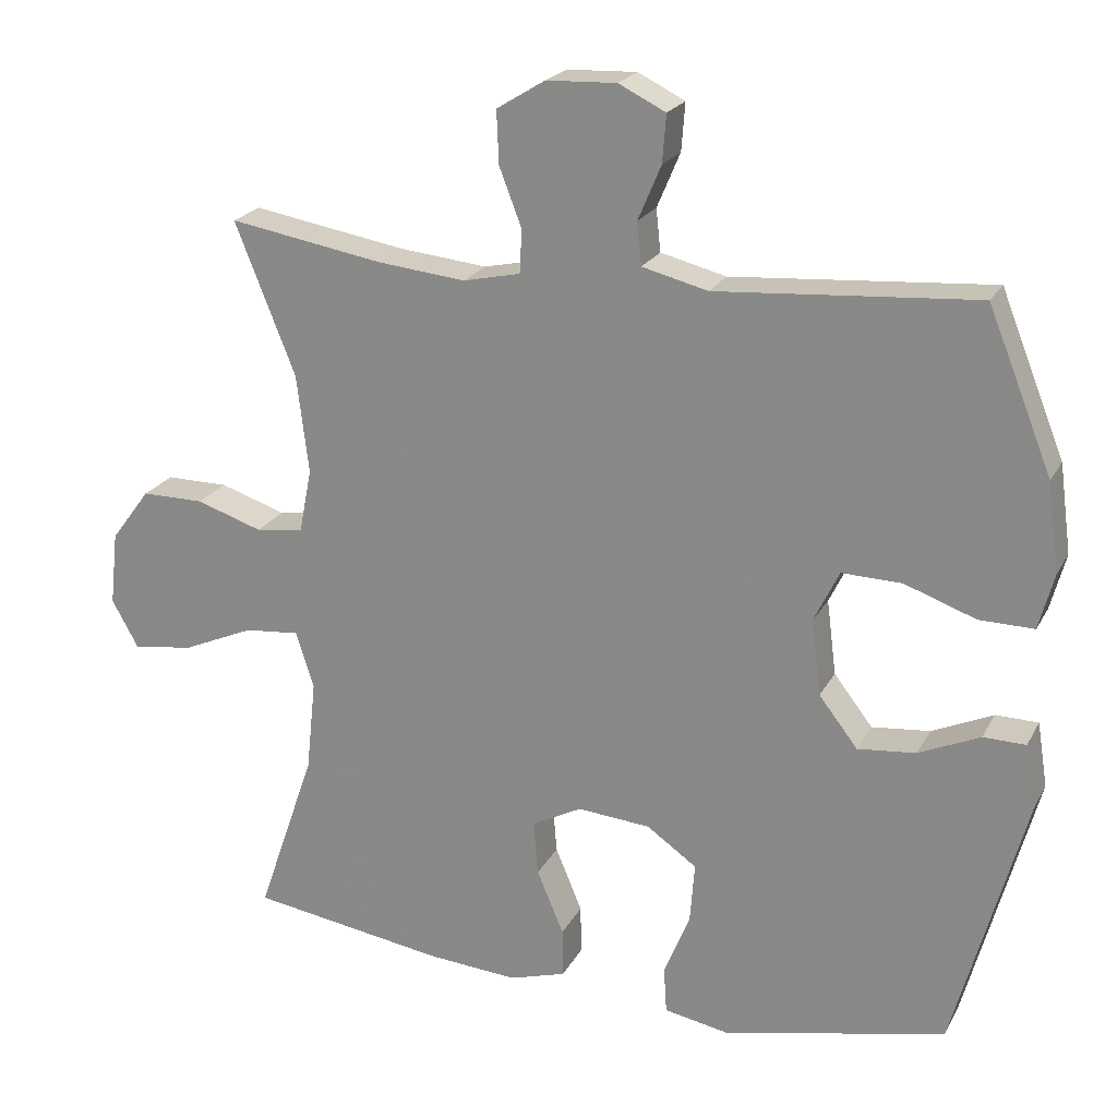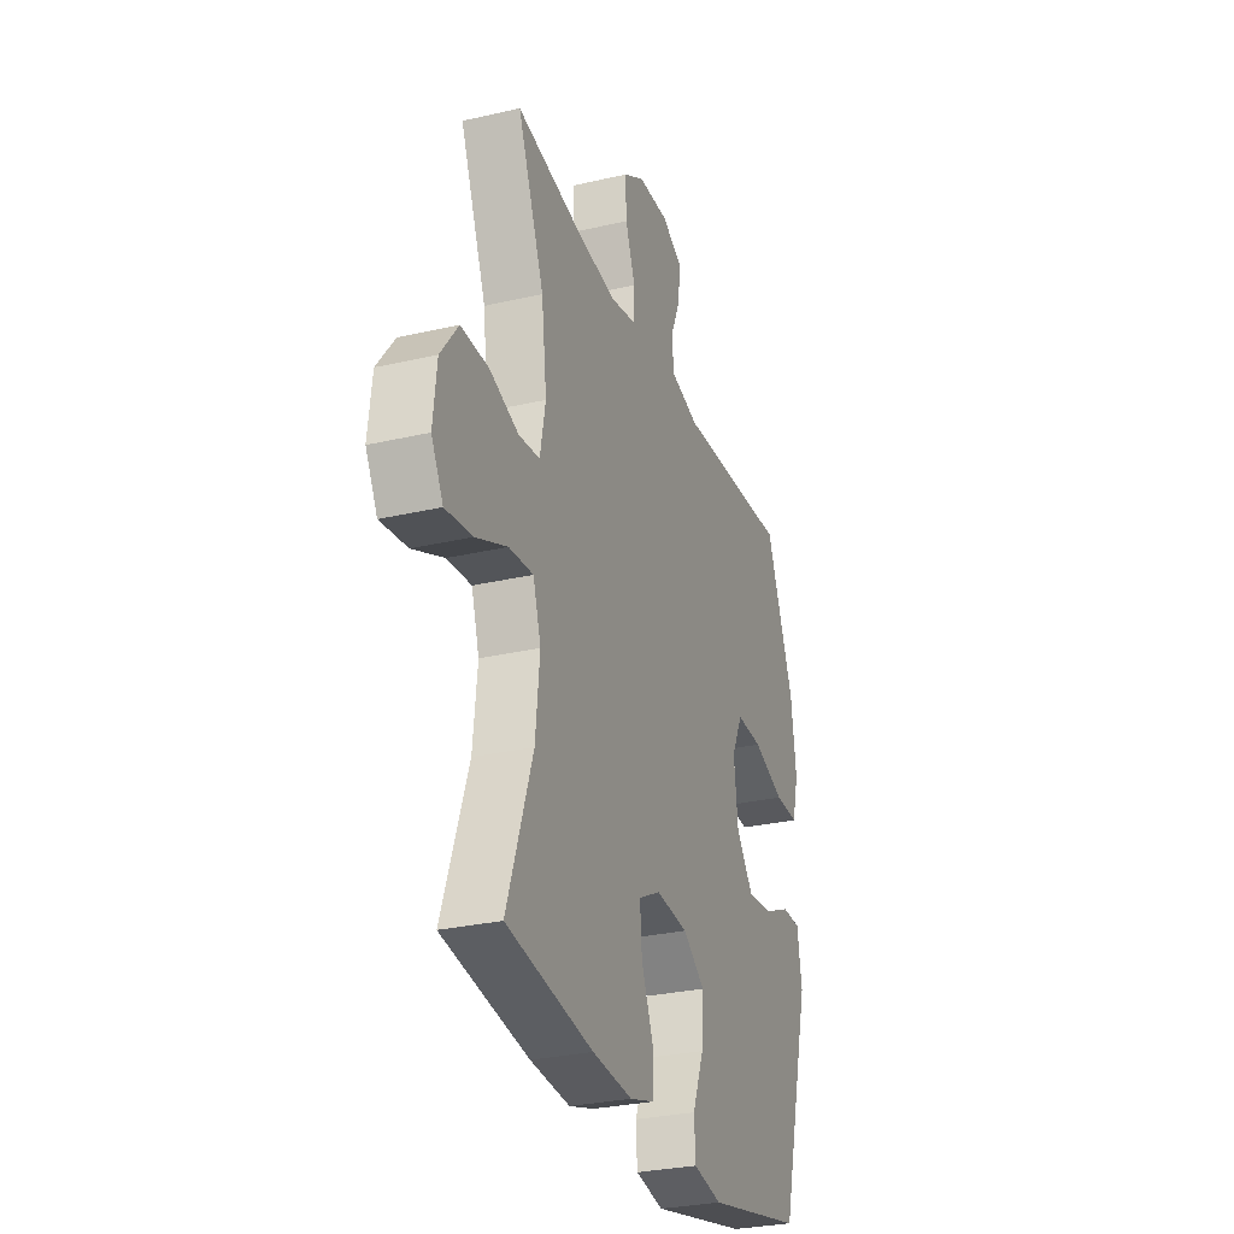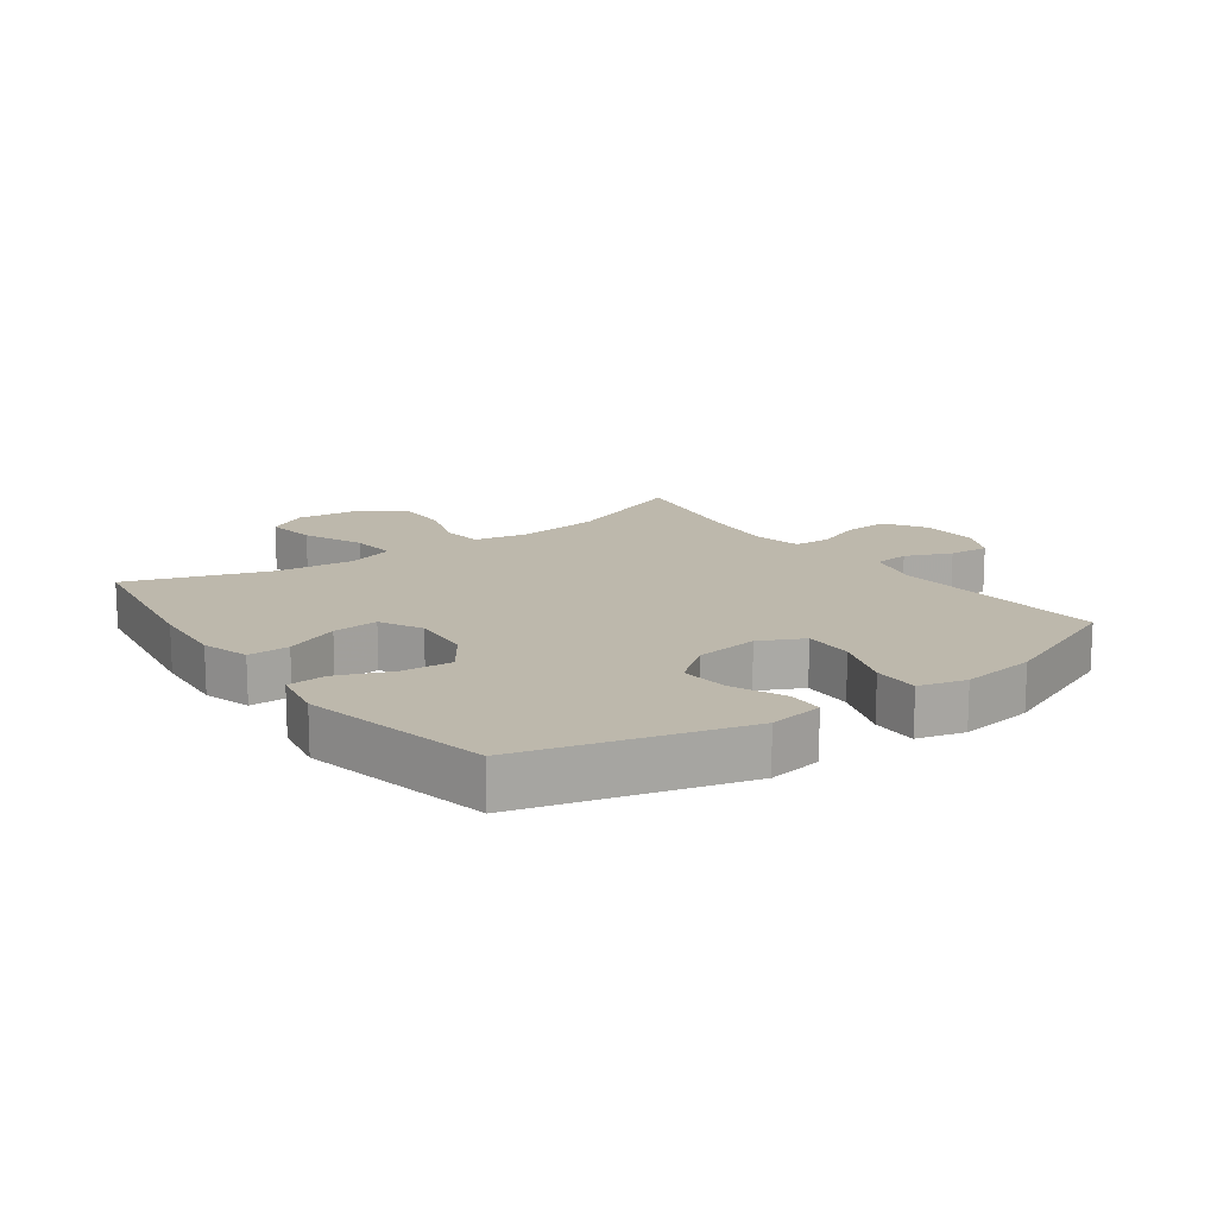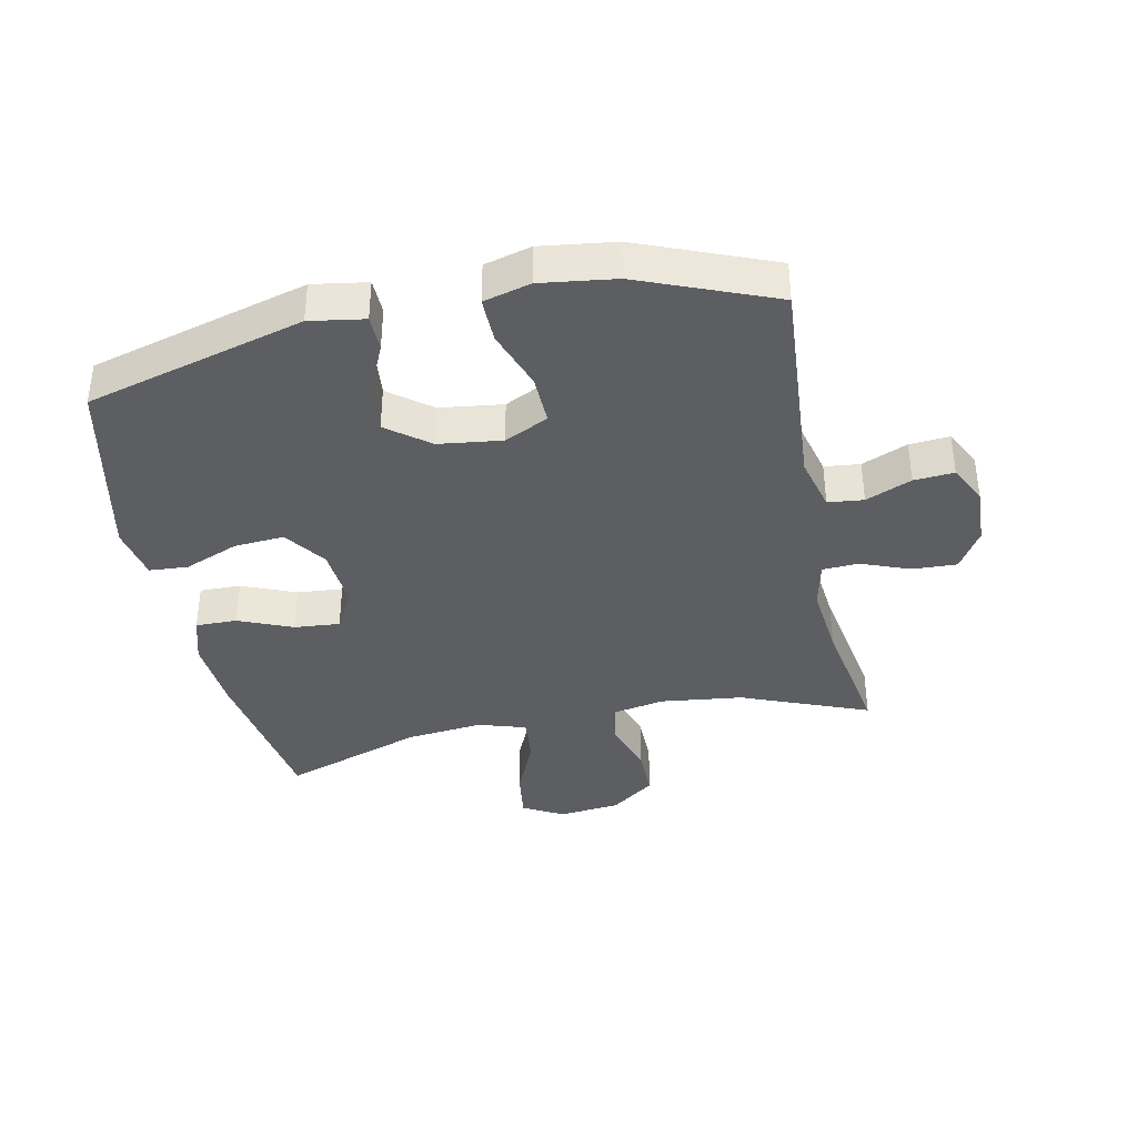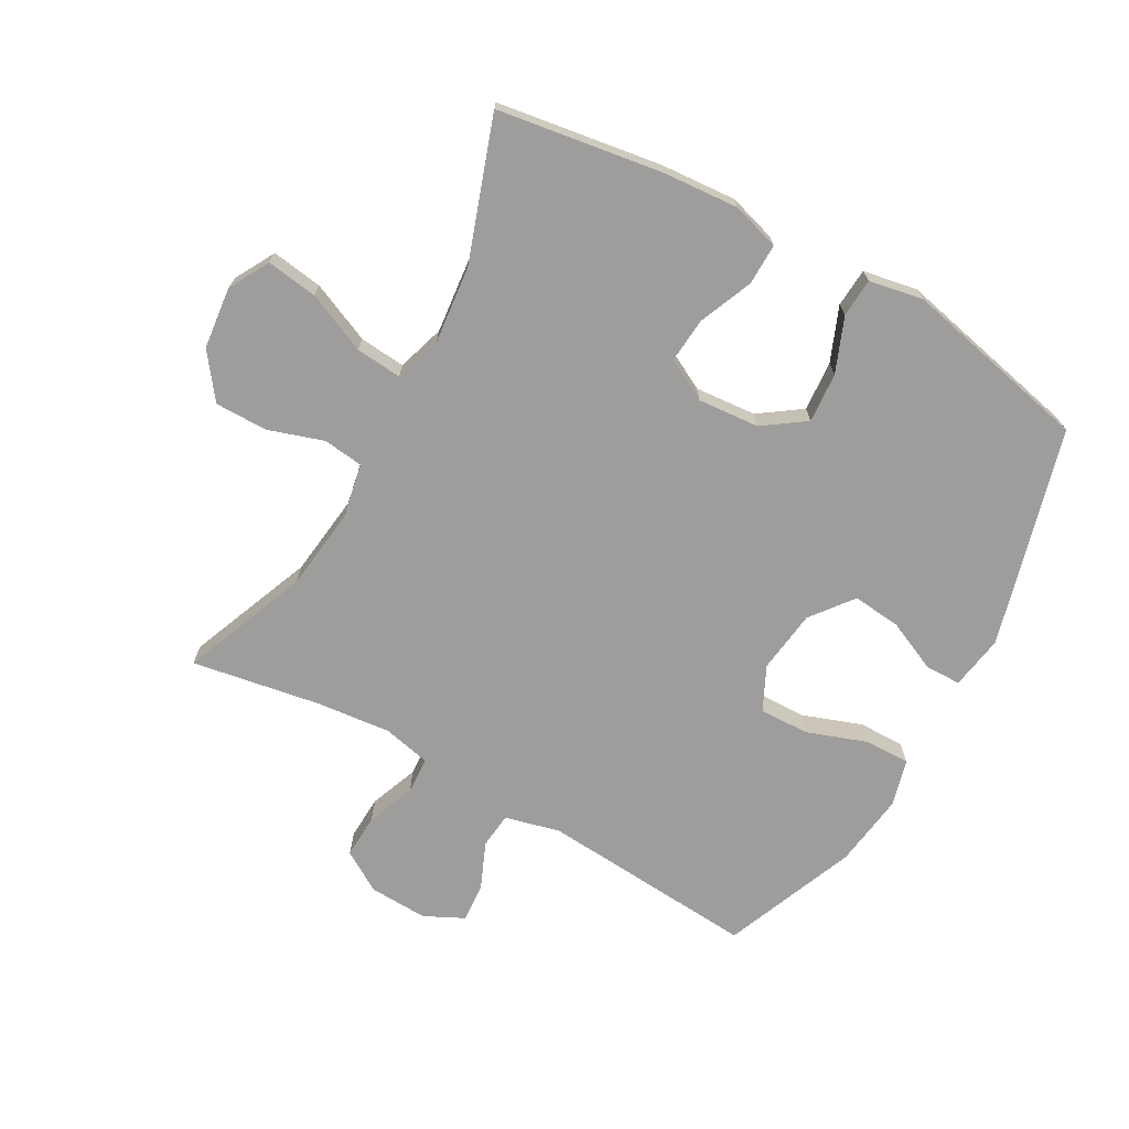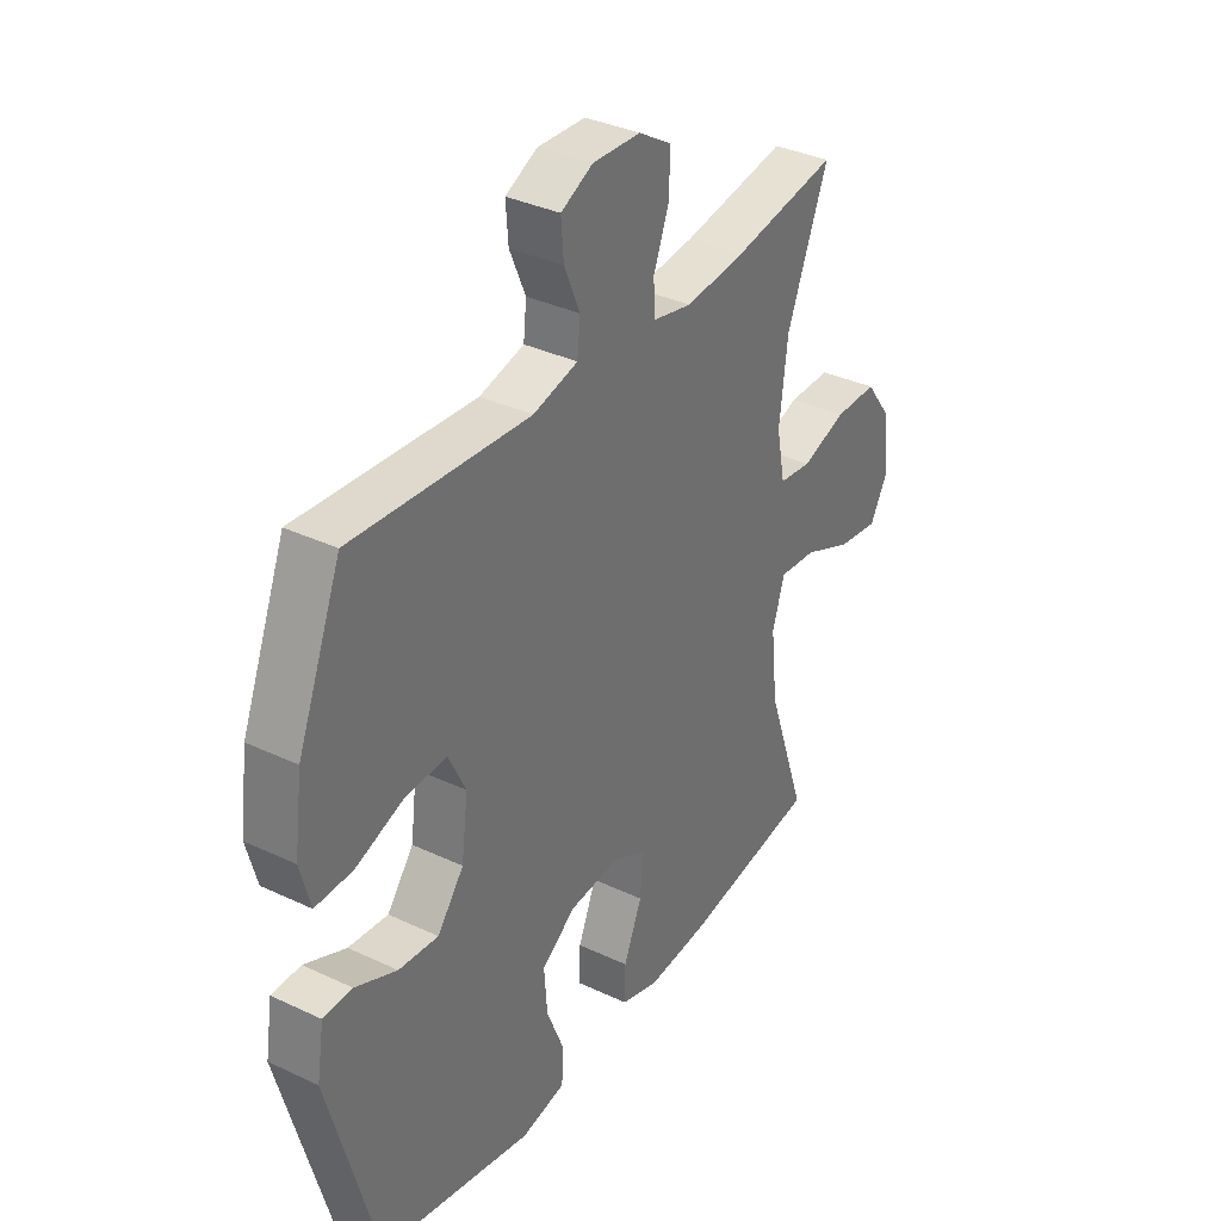
<metadata>
{"format":"obj","ext":"obj","renderer":"f3d","projection":"perspective","resolution":1024,"background":"white","views":[{"elev":21.8,"azim":-158.4,"up":"+Z"},{"elev":-29.2,"azim":109.0,"up":"+Z"},{"elev":14.9,"azim":-125.8,"up":"+Y"},{"elev":-37.7,"azim":-78.2,"up":"+Y"},{"elev":-70.6,"azim":150.8,"up":"+Y"},{"elev":35.2,"azim":-57.9,"up":"+Z"}]}
</metadata>
<code>
v -0.5 0.07 0.5
v -0.152 0.07 0.474
v -0.064 0.07 0.496
v -0.058 0.07 0.553
v -0.089 0.07 0.626
v -0.094 0.07 0.69
v -0.031 0.07 0.721
v 0.063 0.07 0.717
v 0.128 0.07 0.677
v 0.125 0.07 0.606
v 0.095 0.07 0.528
v 0.098 0.07 0.47
v 0.175 0.07 0.453
v 0.293 0.07 0.465
v 0.5 0.07 0.5
v 0.419 0.07 0.297
v 0.403 0.07 0.165
v 0.42 0.07 0.078
v 0.484 0.07 0.07
v 0.573 0.07 0.099
v 0.657 0.07 0.099
v 0.71 0.07 0.028
v 0.721 0.07 -0.071
v 0.685 0.07 -0.136
v 0.603 0.07 -0.124
v 0.507 0.07 -0.082
v 0.433 0.07 -0.075
v 0.409 0.07 -0.151
v 0.422 0.07 -0.274
v 0.5 0.07 -0.5
v 0.237 0.07 -0.54
v 0.115 0.07 -0.549
v 0.039 0.07 -0.526
v 0.04 0.07 -0.46
v 0.076 0.07 -0.374
v 0.082 0.07 -0.301
v 0.015 0.07 -0.266
v -0.083 0.07 -0.274
v -0.15 0.07 -0.321
v -0.144 0.07 -0.401
v -0.109 0.07 -0.488
v -0.113 0.07 -0.55
v -0.2 0.07 -0.566
v -0.5 0.07 -0.5
v -0.595 0.07 -0.152
v -0.581 0.07 -0.065
v -0.524 0.07 -0.064
v -0.442 0.07 -0.101
v -0.364 0.07 -0.109
v -0.312 0.07 -0.042
v -0.299 0.07 0.059
v -0.333 0.07 0.129
v -0.413 0.07 0.127
v -0.509 0.07 0.093
v -0.582 0.07 0.092
v -0.602 0.07 0.167
v -0.586 0.07 0.286
v -0.5 0 0.5
v -0.152 0 0.474
v -0.064 0 0.496
v -0.058 0 0.553
v -0.089 0 0.626
v -0.094 0 0.69
v -0.031 0 0.721
v 0.063 0 0.717
v 0.128 0 0.677
v 0.125 0 0.606
v 0.095 0 0.528
v 0.098 0 0.47
v 0.175 0 0.453
v 0.293 0 0.465
v 0.5 0 0.5
v 0.419 0 0.297
v 0.403 0 0.165
v 0.42 0 0.078
v 0.484 0 0.07
v 0.573 0 0.099
v 0.657 0 0.099
v 0.71 0 0.028
v 0.721 0 -0.071
v 0.685 0 -0.136
v 0.603 0 -0.124
v 0.507 0 -0.082
v 0.433 0 -0.075
v 0.409 0 -0.151
v 0.422 0 -0.274
v 0.5 0 -0.5
v 0.237 0 -0.54
v 0.115 0 -0.549
v 0.039 0 -0.526
v 0.04 0 -0.46
v 0.076 0 -0.374
v 0.082 0 -0.301
v 0.015 0 -0.266
v -0.083 0 -0.274
v -0.15 0 -0.321
v -0.144 0 -0.401
v -0.109 0 -0.488
v -0.113 0 -0.55
v -0.2 0 -0.566
v -0.5 0 -0.5
v -0.595 0 -0.152
v -0.581 0 -0.065
v -0.524 0 -0.064
v -0.442 0 -0.101
v -0.364 0 -0.109
v -0.312 0 -0.042
v -0.299 0 0.059
v -0.333 0 0.129
v -0.413 0 0.127
v -0.509 0 0.093
v -0.582 0 0.092
v -0.602 0 0.167
v -0.586 0 0.286
f 56 57 1 2
f 53 54 55 56
f 52 53 56 2
f 51 52 2 3
f 50 51 3
f 45 46 47 48
f 45 48 49
f 44 45 49
f 43 44 49 50
f 40 41 42 43
f 39 40 43 50
f 32 33 34 35
f 32 35 36
f 29 30 31 32
f 28 29 32 36
f 27 28 36 37
f 23 24 25 26
f 23 26 27
f 22 23 27
f 19 20 21 22
f 18 19 22 27
f 17 18 27 37
f 14 15 16
f 13 14 16 17
f 12 13 17 37
f 8 9 10 11
f 4 5 6 7
f 3 4 7 8
f 38 39 50 3
f 11 12 37 38
f 3 8 11 38
f 59 58 114 113
f 113 112 111 110
f 59 113 110 109
f 60 59 109 108
f 60 108 107
f 105 104 103 102
f 106 105 102
f 106 102 101
f 107 106 101 100
f 100 99 98 97
f 107 100 97 96
f 92 91 90 89
f 93 92 89
f 89 88 87 86
f 93 89 86 85
f 94 93 85 84
f 83 82 81 80
f 84 83 80
f 84 80 79
f 79 78 77 76
f 84 79 76 75
f 94 84 75 74
f 73 72 71
f 74 73 71 70
f 94 74 70 69
f 68 67 66 65
f 64 63 62 61
f 65 64 61 60
f 60 107 96 95
f 95 94 69 68
f 95 68 65 60
f 1 58 59 2
f 2 59 60 3
f 3 60 61 4
f 4 61 62 5
f 5 62 63 6
f 6 63 64 7
f 7 64 65 8
f 8 65 66 9
f 9 66 67 10
f 10 67 68 11
f 11 68 69 12
f 12 69 70 13
f 13 70 71 14
f 14 71 72 15
f 15 72 73 16
f 16 73 74 17
f 17 74 75 18
f 18 75 76 19
f 19 76 77 20
f 20 77 78 21
f 21 78 79 22
f 22 79 80 23
f 23 80 81 24
f 24 81 82 25
f 25 82 83 26
f 26 83 84 27
f 27 84 85 28
f 28 85 86 29
f 29 86 87 30
f 30 87 88 31
f 31 88 89 32
f 32 89 90 33
f 33 90 91 34
f 34 91 92 35
f 35 92 93 36
f 36 93 94 37
f 37 94 95 38
f 38 95 96 39
f 39 96 97 40
f 40 97 98 41
f 41 98 99 42
f 42 99 100 43
f 43 100 101 44
f 44 101 102 45
f 45 102 103 46
f 46 103 104 47
f 47 104 105 48
f 48 105 106 49
f 49 106 107 50
f 50 107 108 51
f 51 108 109 52
f 52 109 110 53
f 53 110 111 54
f 54 111 112 55
f 55 112 113 56
f 56 113 114 57
f 57 114 58 1

</code>
